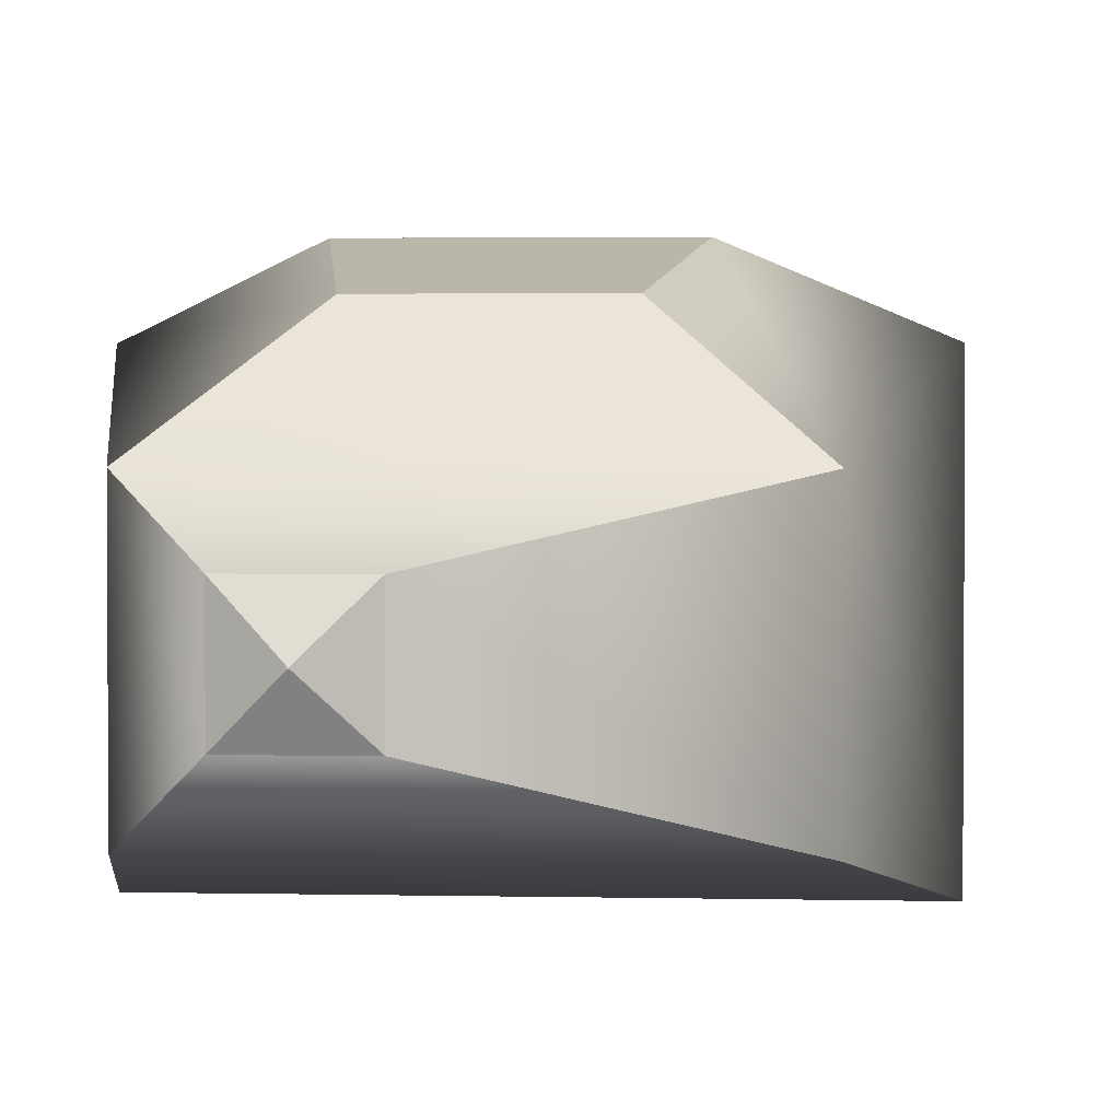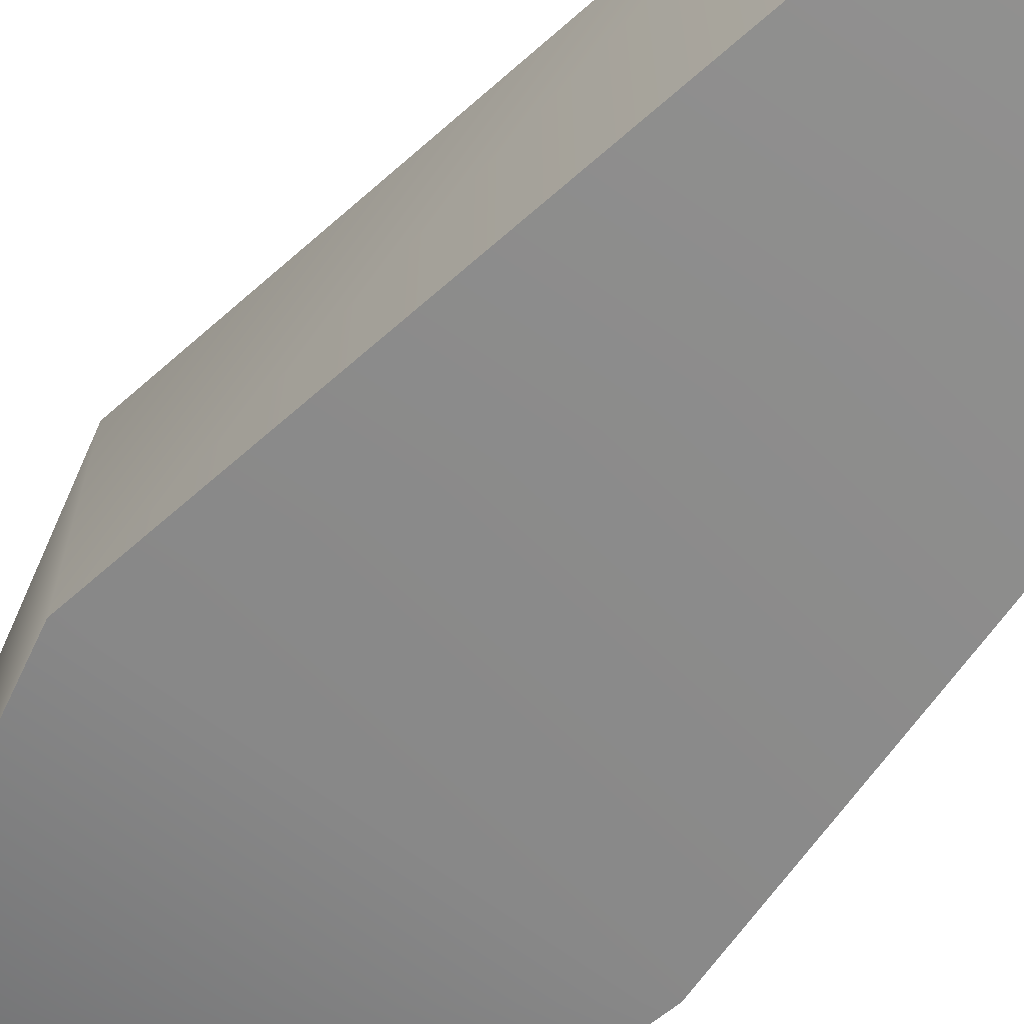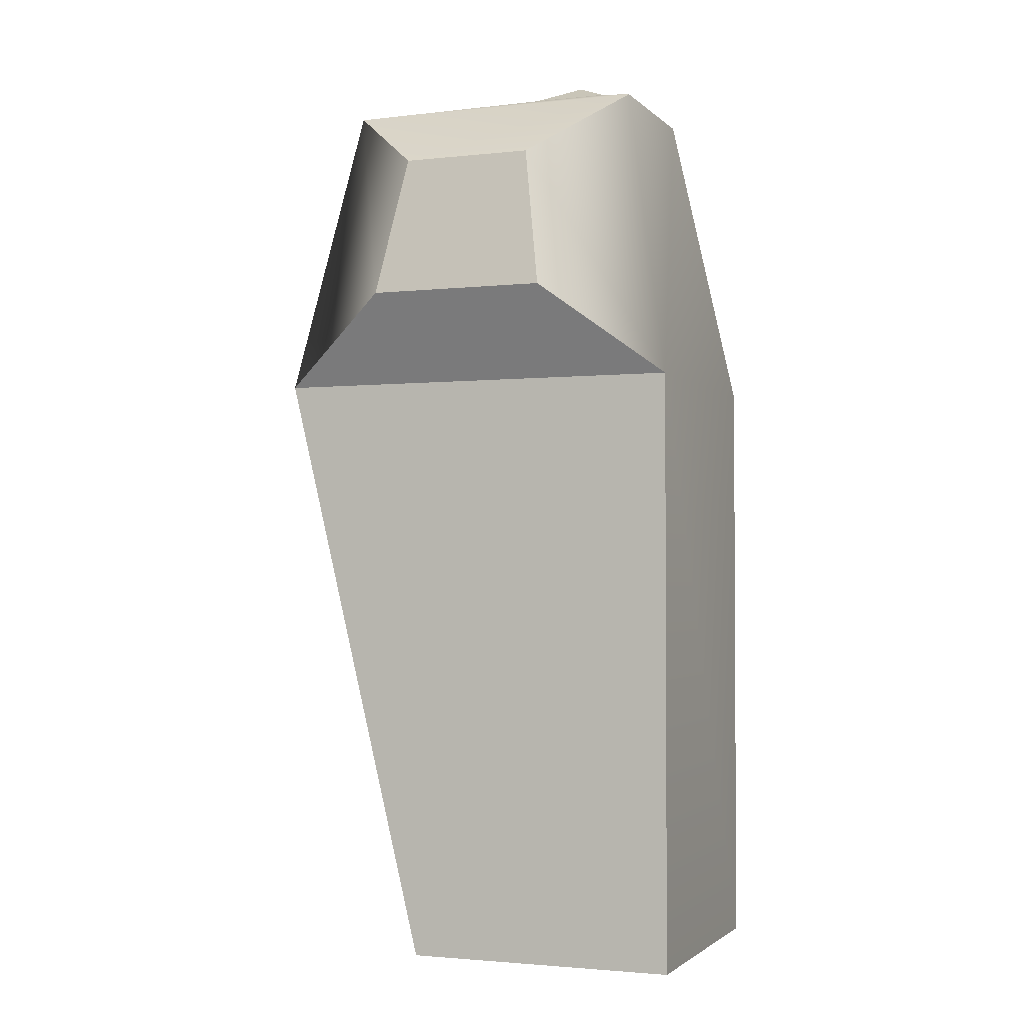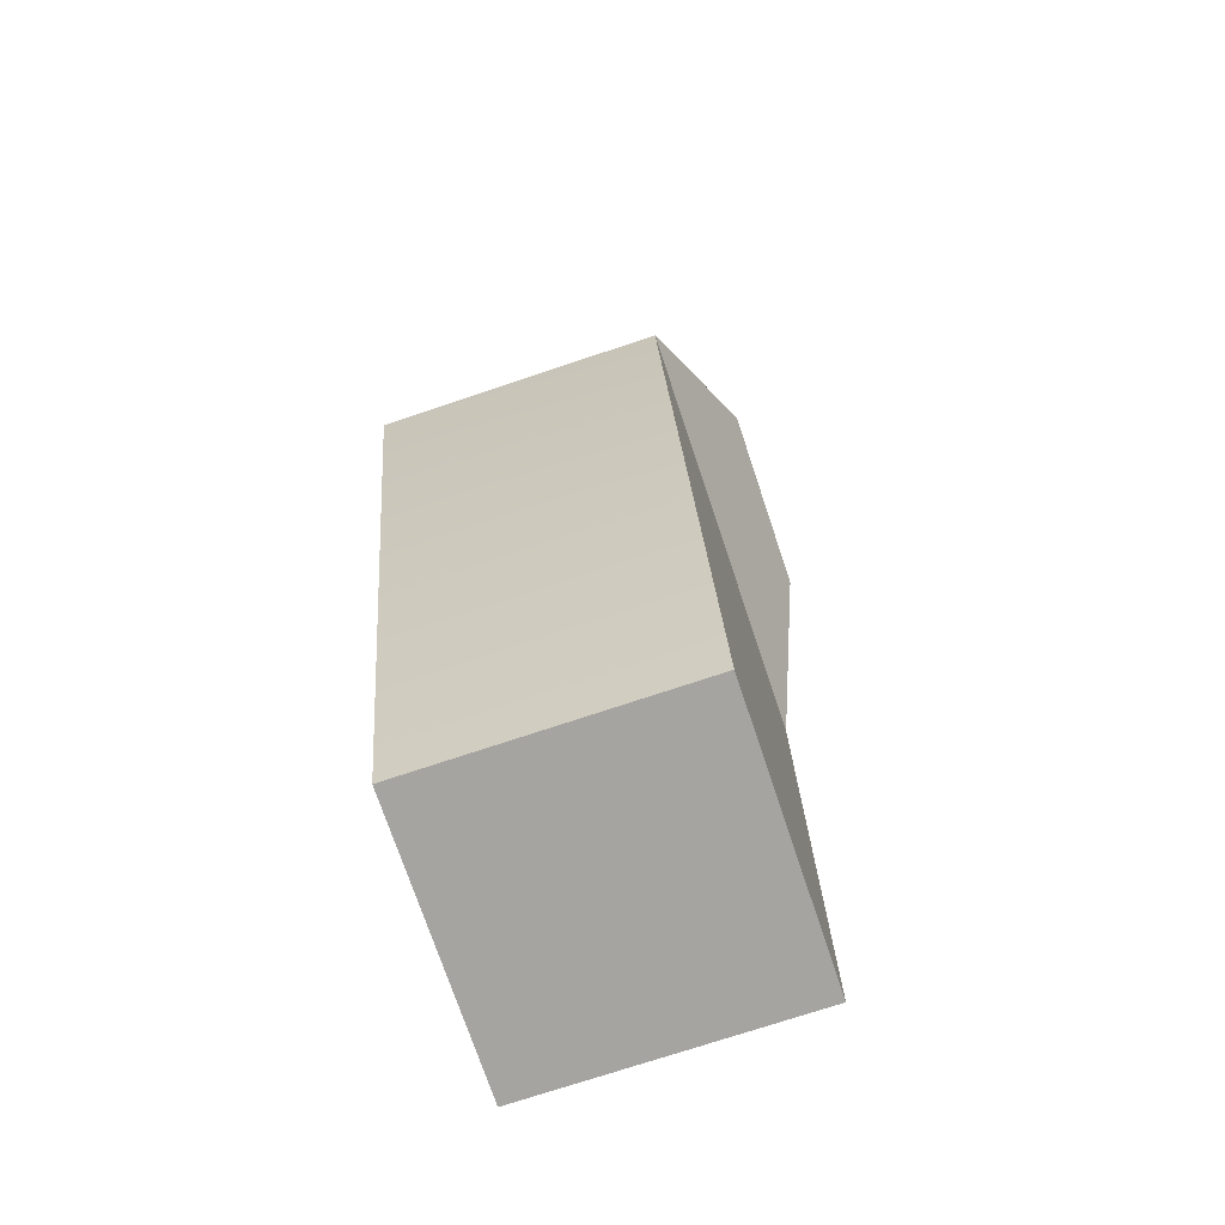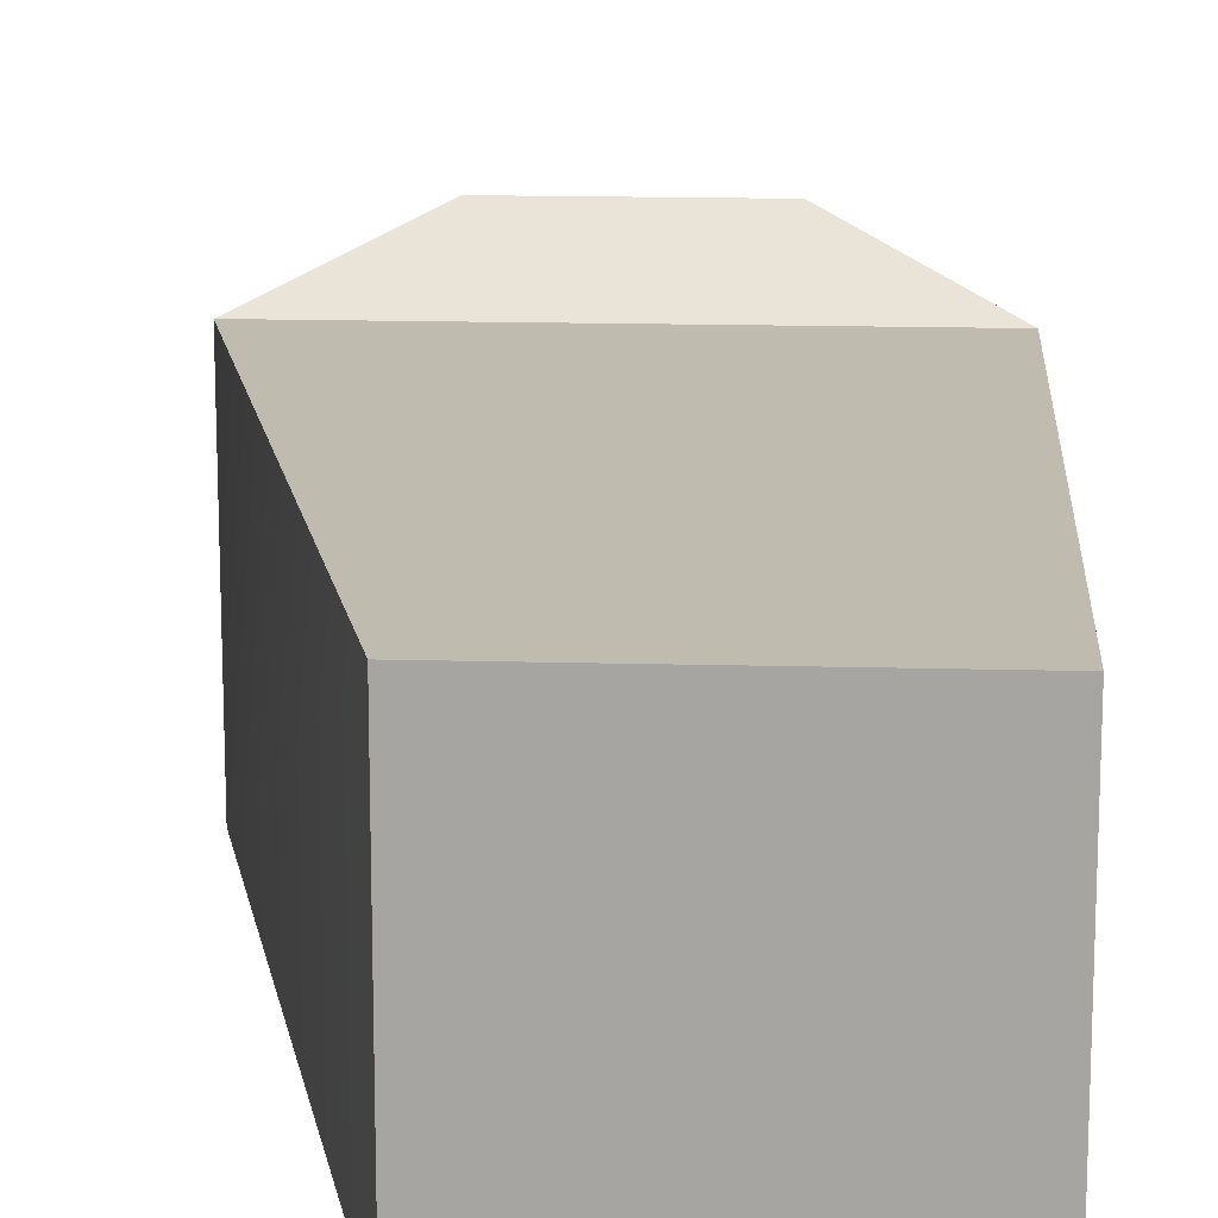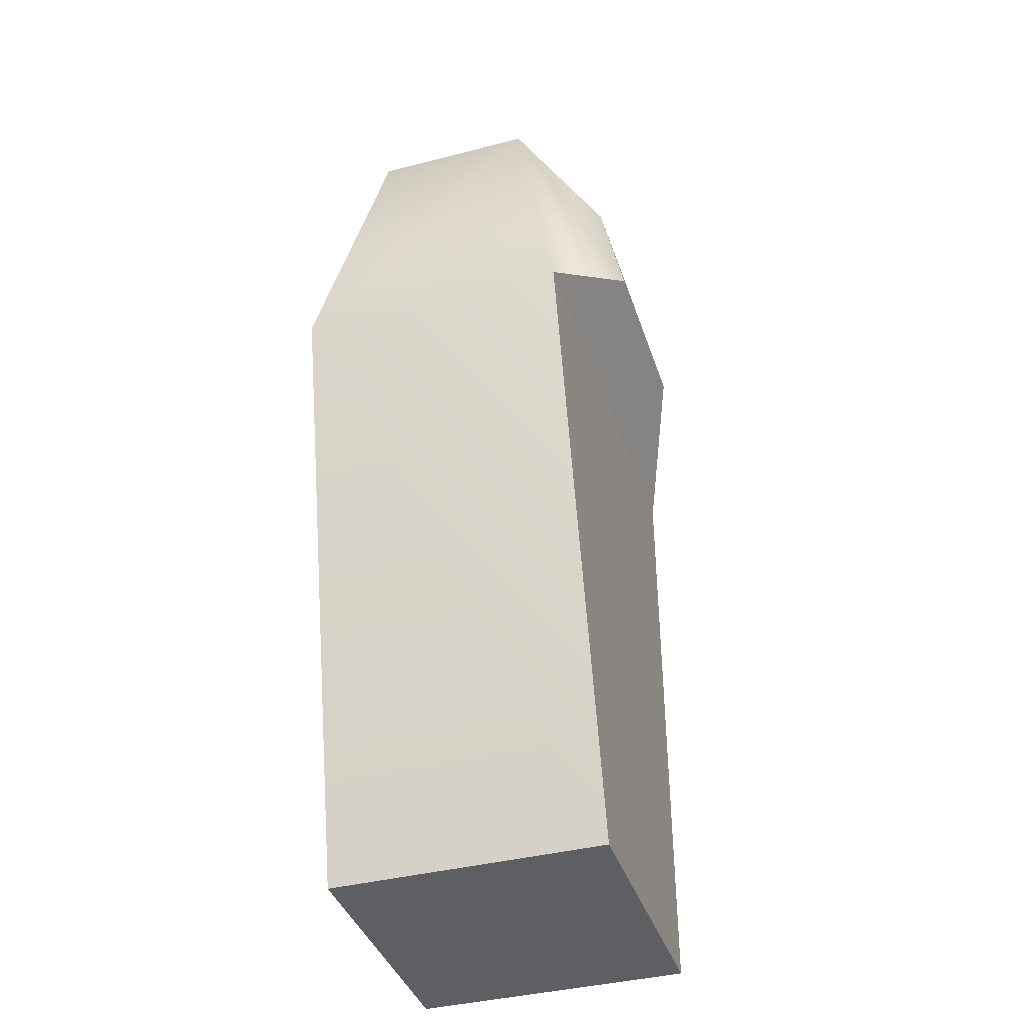
<metadata>
{"format":"obj","ext":"obj","renderer":"f3d","projection":"perspective","resolution":1024,"background":"white","views":[{"elev":2.5,"azim":4.8,"up":"+Y"},{"elev":-65.9,"azim":145.1,"up":"+Y"},{"elev":-2.1,"azim":-158.7,"up":"+Z"},{"elev":-73.5,"azim":108.5,"up":"+Z"},{"elev":15.9,"azim":-176.8,"up":"+Y"},{"elev":-39.5,"azim":107.7,"up":"+Z"}]}
</metadata>
<code>
g default
v -5 -5 22.01
v 10.32 -5 22.01
v -5 5 22.01
v 10.32 5 22.01
v -5 5 0.002627
v 5 5 0.002627
v -5 -5 0.002627
v 5 -5 0.002627
v -2.984 -2.984 33.03
v 8.301 -2.984 33.03
v 8.301 2.984 33.03
v -2.984 2.984 33.03
v -1.381 -1.381 33.55
v 1.381 -1.381 33.55
v 1.381 1.381 33.55
v -1.381 1.381 33.55
v -1.381 -1.381 33.55
v 1.381 -1.381 33.55
v 1.381 1.381 33.55
v -1.381 1.381 33.55
v -0.01603 -0.01603 34.22
v 0.01603 -0.01603 34.22
v 0.01603 0.01603 34.22
v -0.01603 0.01603 34.22
v -0.6334 6.773 25.31
v 5.95 6.773 25.31
v 0.233 5.691 30.55
v 5.084 5.691 30.55
g pCube1
f 21 22 23 24
f 3 4 6 5
f 5 6 8 7
f 7 8 2 1
f 2 8 6 4
f 7 1 3 5
f 1 2 10 9
f 2 4 11 10
f 26 25 27 28
f 3 1 9 12
f 9 10 14 13
f 10 11 15 14
f 11 12 16 15
f 12 9 13 16
f 13 14 18 17
f 14 15 19 18
f 15 16 20 19
f 16 13 17 20
f 17 18 22 21
f 18 19 23 22
f 19 20 24 23
f 20 17 21 24
f 4 3 25 26
f 3 12 27 25
f 12 11 28 27
f 11 4 26 28

</code>
